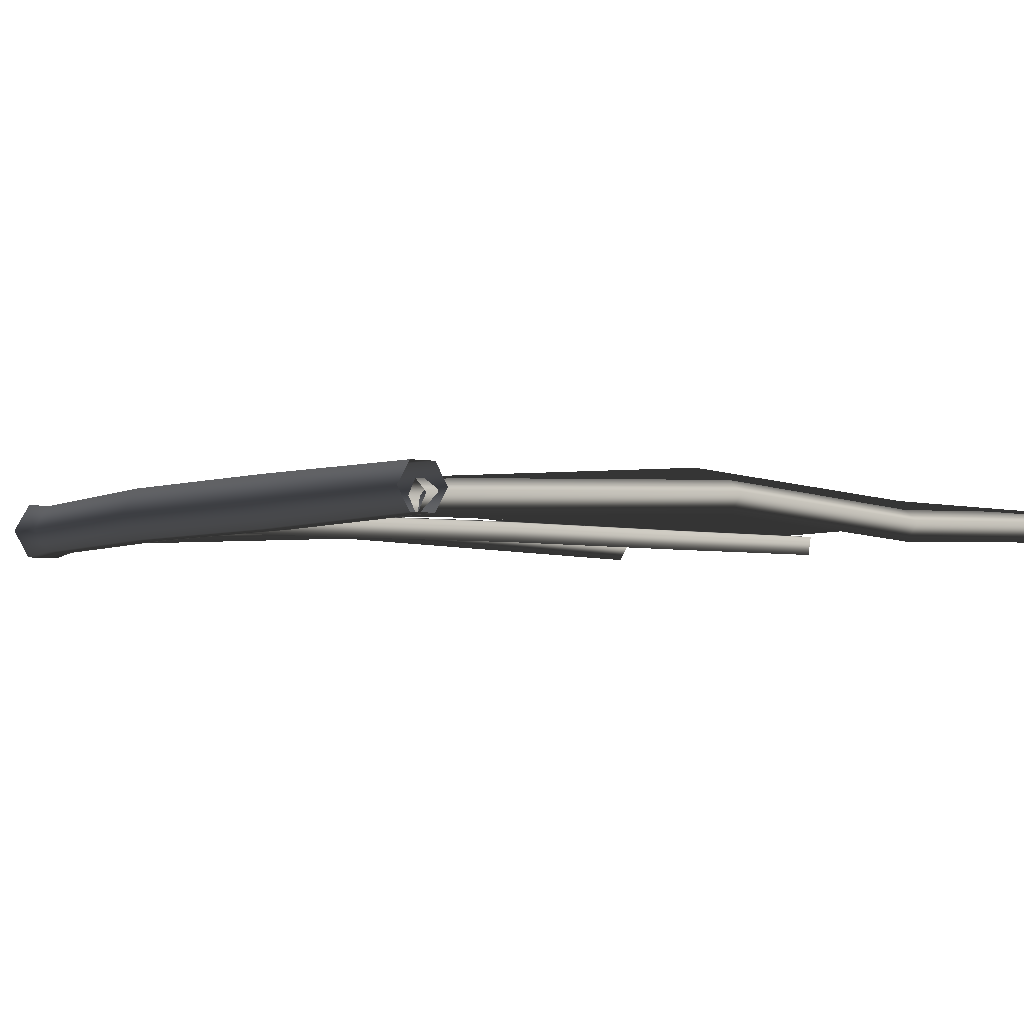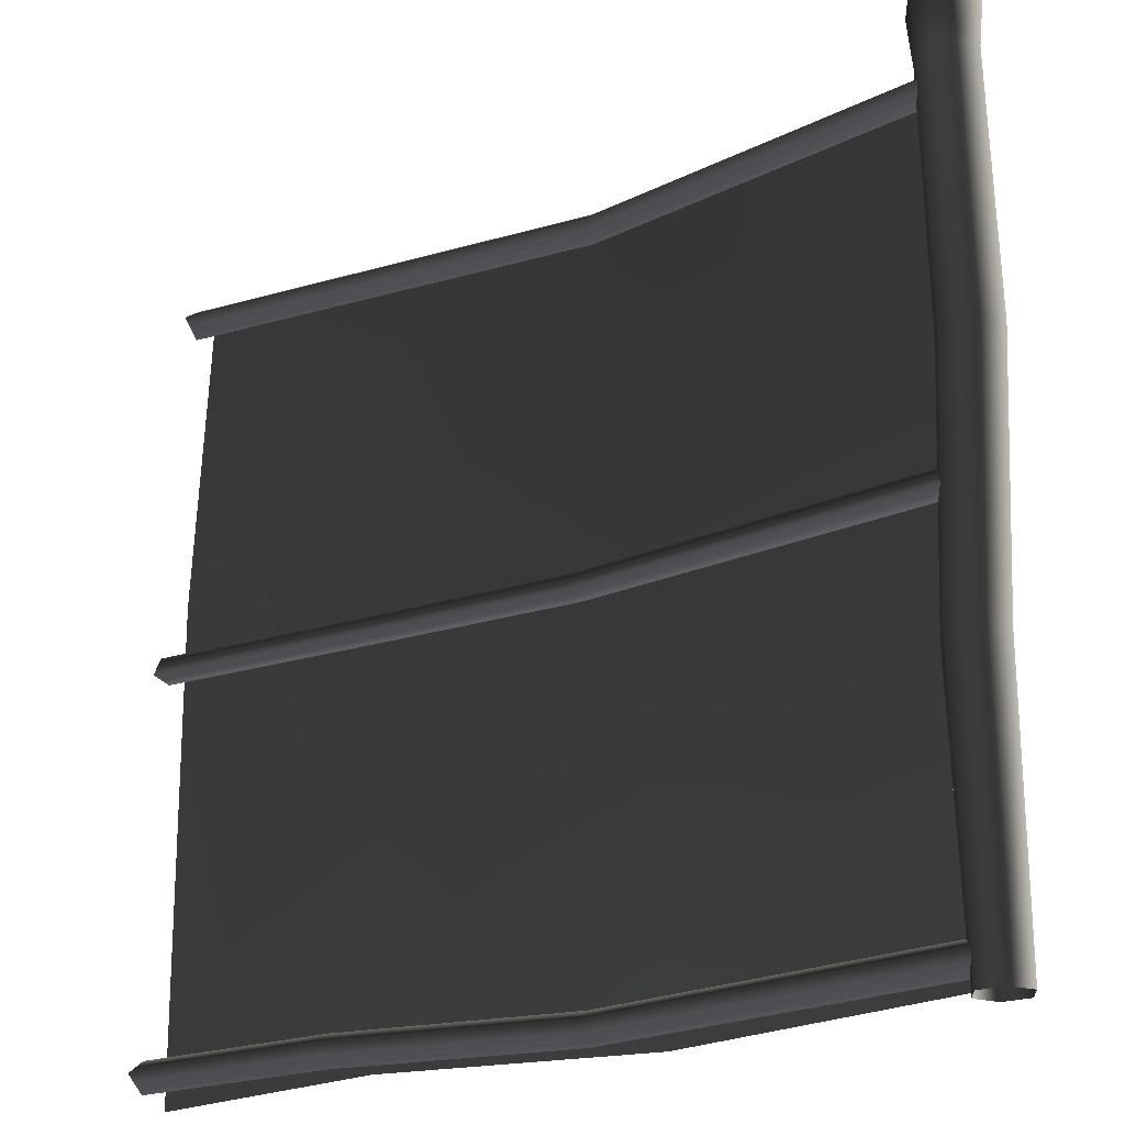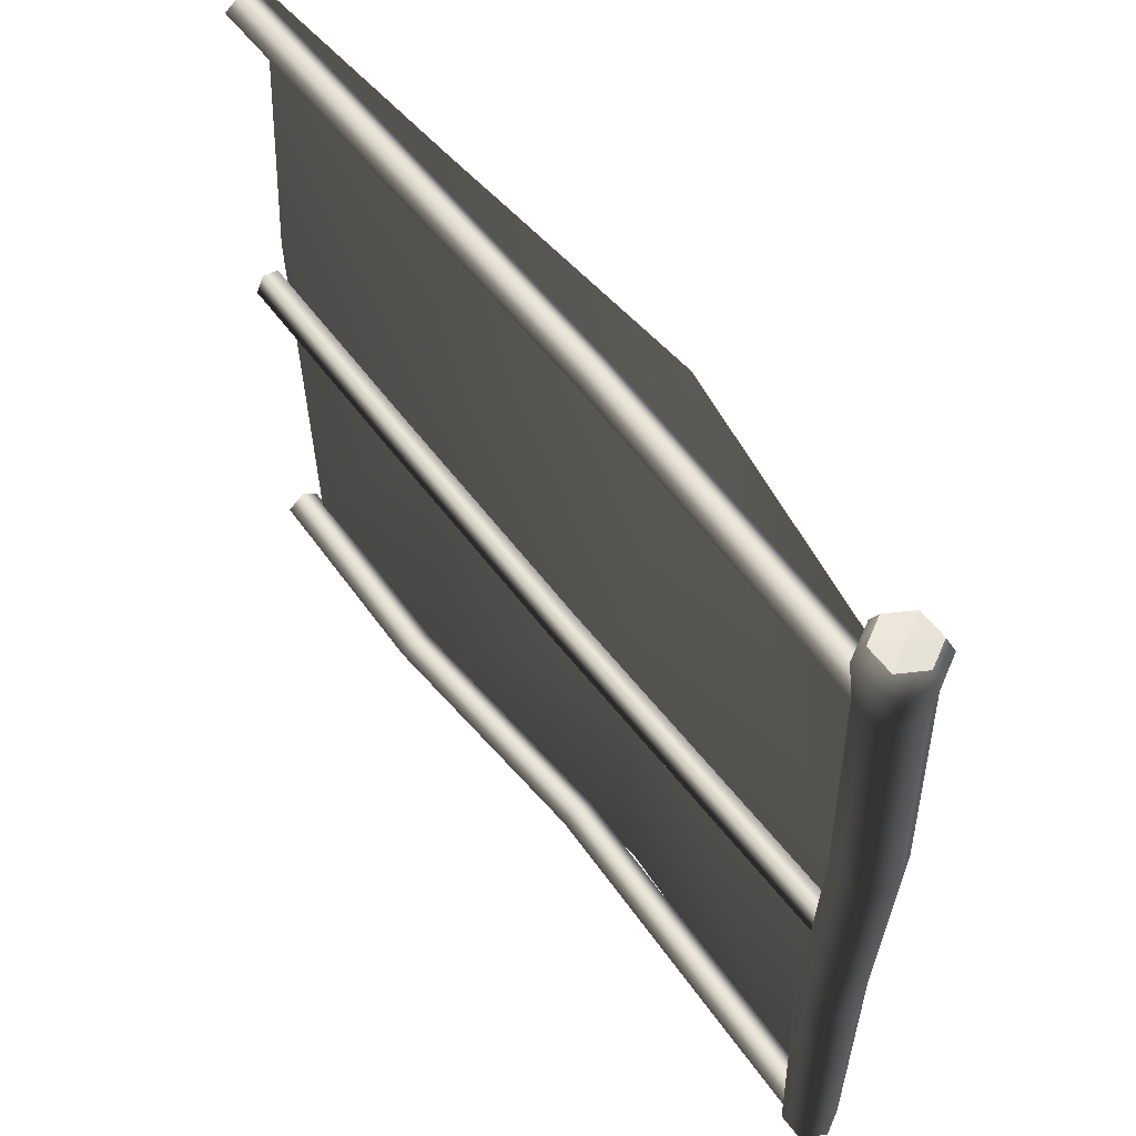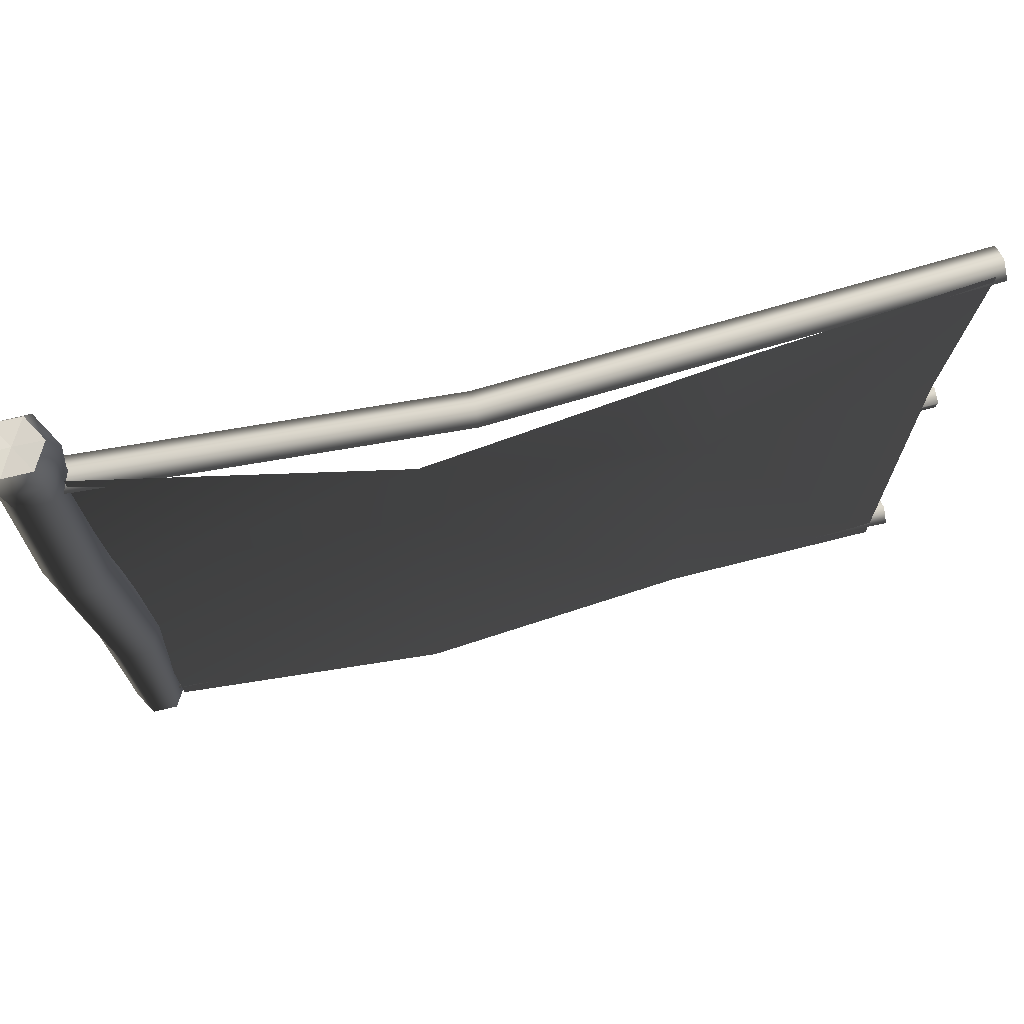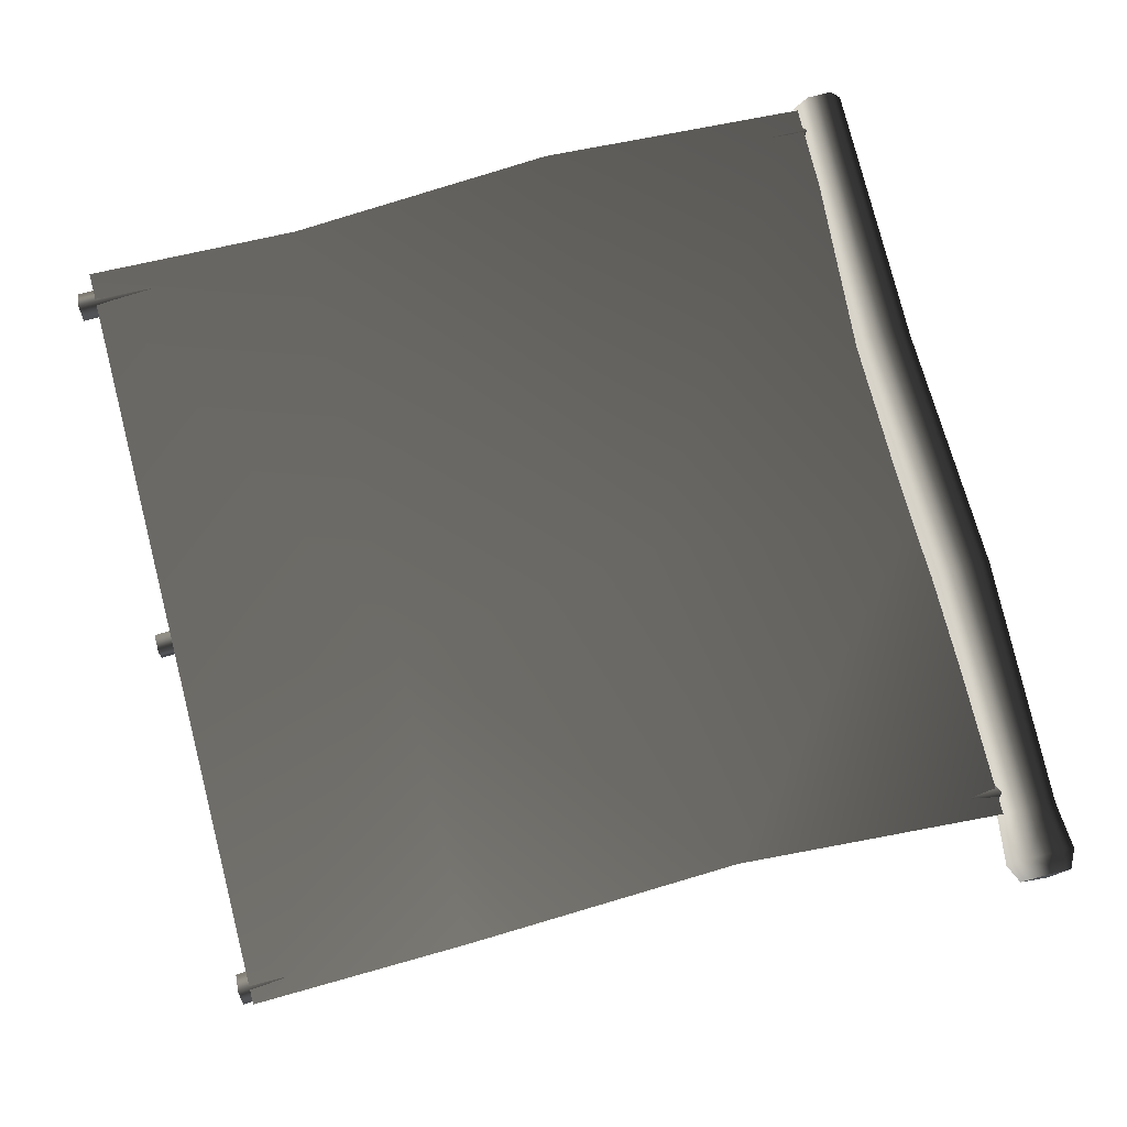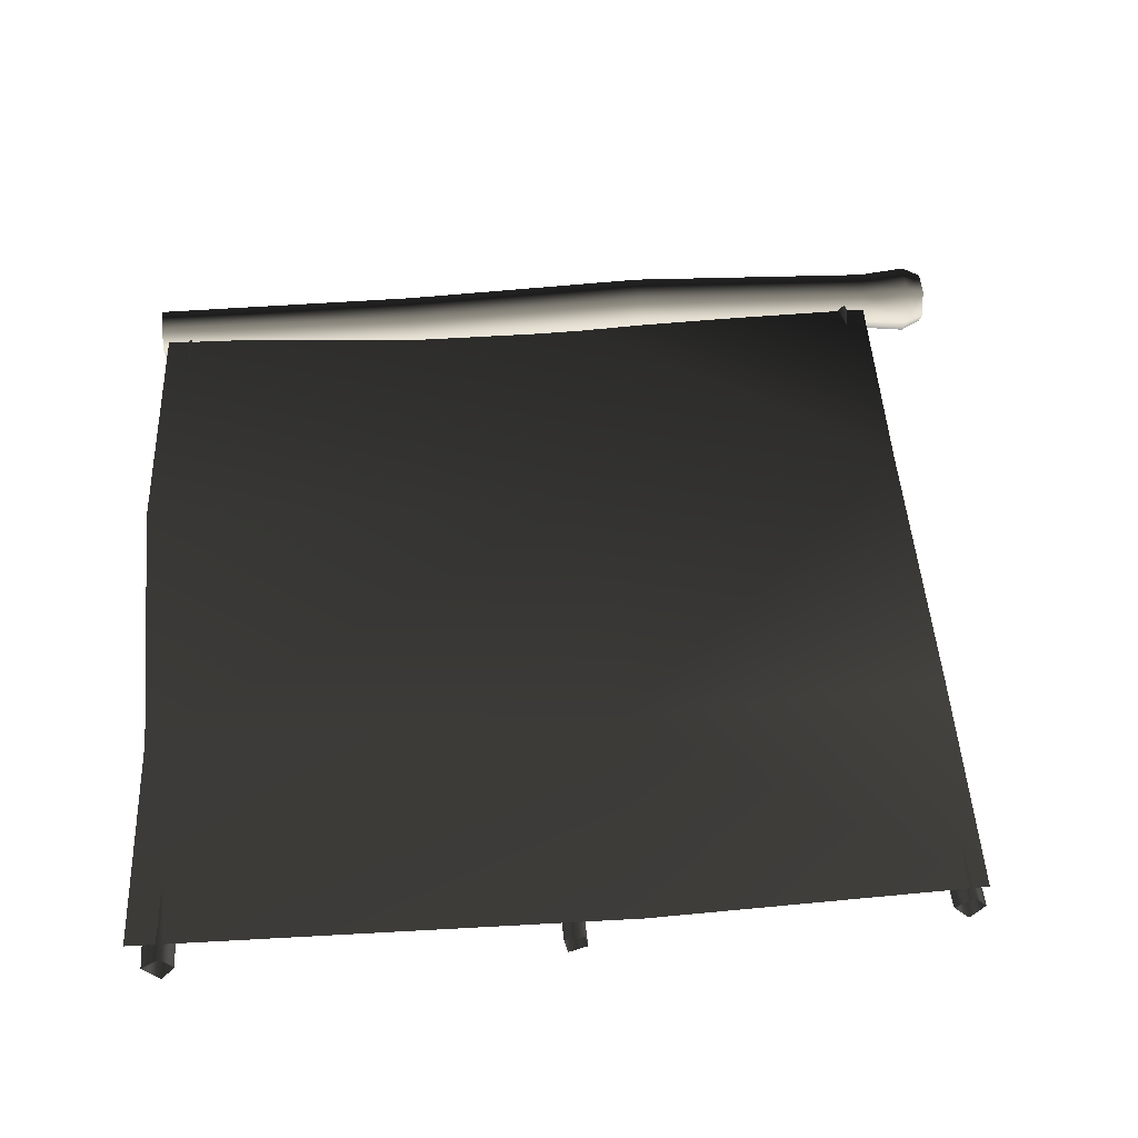
<metadata>
{"format":"obj","ext":"obj","renderer":"f3d","projection":"perspective","resolution":1024,"background":"white","views":[{"elev":-3.8,"azim":-34.9,"up":"+Z"},{"elev":-22.0,"azim":-146.7,"up":"+Y"},{"elev":58.1,"azim":-126.8,"up":"+Y"},{"elev":73.4,"azim":-13.5,"up":"+Y"},{"elev":78.1,"azim":165.7,"up":"+Z"},{"elev":49.4,"azim":86.0,"up":"+Z"}]}
</metadata>
<code>
v 0.03004 0.03248 -0.008993
v 0.8764 0.05417 0.05736
v 0.8762 0.01171 0.02511
v 0.02991 0.07563 0.02399
v 0.8761 0.08411 0.02311
v 0.03112 0.105 -0.01092
v 0.8757 0.05037 -0.02193
v 0.03148 0.07176 -0.05518
v 0.8762 0.01171 0.02511
v 0.03004 0.03248 -0.008993
v 1.467 0.02911 -0.0217
v 1.467 0.07216 0.0114
v 1.466 0.06825 -0.06781
v 1.467 0.02911 -0.0217
v 1.466 0.1017 -0.02359
v 1.971 0.03255 -0.008466
v 1.971 0.07538 0.02402
v 1.972 0.0716 -0.05521
v 1.971 0.03255 -0.008466
v 1.971 0.105 -0.01048
v 0.04169 0.948 -8.87e-05
v 0.8762 0.962 0.007236
v 0.876 0.9161 0.001022
v 0.04293 0.9942 0.00554
v 0.8762 0.9694 -0.03166
v 0.04335 1.001 -0.03286
v 0.876 0.9249 -0.0503
v 0.04223 0.9573 -0.05197
v 0.876 0.9161 0.001022
v 0.04169 0.948 -8.87e-05
v 1.467 0.9317 -0.002178
v 1.466 0.9778 0.003779
v 1.467 0.9408 -0.05375
v 1.467 0.9317 -0.002178
v 1.466 0.985 -0.0349
v 1.966 0.9477 -0.002756
v 1.965 0.9938 0.00296
v 1.966 0.9569 -0.05456
v 1.966 0.9477 -0.002756
v 1.965 1.001 -0.03552
v 0.0408 1.799 0.00297
v 0.8669 1.795 0.07641
v 0.867 1.753 0.04394
v 0.04124 1.842 0.03596
v 0.8672 1.825 0.04201
v 0.04314 1.871 0.001026
v 0.8673 1.791 -0.002913
v 0.04312 1.838 -0.04313
v 0.867 1.753 0.04394
v 0.0408 1.799 0.00297
v 1.951 1.806 0.007726
v 1.95 1.849 0.04057
v 1.949 1.845 -0.03857
v 1.951 1.806 0.007726
v 1.949 1.878 0.005753
v 0.06232 -5.016e-07 -3.899e-05
v 0.0511 0.6666 -0.05685
v 0.03109 -5.016e-07 -0.05393
v 0.08757 0.6665 0.006501
v -0.02215 0.6664 -0.05702
v -0.03106 -5.016e-07 -0.05381
v 0.03115 -5.016e-07 0.05393
v 0.05109 0.6663 0.06983
v -0.03112 -5.016e-07 0.05382
v -0.02213 0.6662 0.07
v -0.06209 -5.016e-07 -3.82e-05
v -0.0589 0.6662 0.006502
v -0.03106 -5.016e-07 -0.05381
v -0.02215 0.6664 -0.05702
v 0.02758 1.285 -0.05639
v 0.0655 1.285 0.009209
v -0.04808 1.284 -0.05624
v -0.08572 1.284 0.009208
v -0.04808 1.284 -0.05624
v -0.04802 1.284 0.07456
v 0.02753 1.285 0.07472
v 0.03698 1.895 -0.06377
v 0.0738 1.895 -2.404e-05
v -0.03666 1.895 -0.06382
v -0.07357 1.895 -2.463e-05
v -0.03666 1.895 -0.06382
v -0.03671 1.895 0.06386
v 0.03702 1.895 0.0638
v 0.04301 2.013 -0.07426
v 0.0859 2.013 2.342e-05
v -0.04277 2.013 -0.07426
v -0.08565 2.013 2.239e-05
v -0.04277 2.013 -0.07426
v -0.04277 2.013 0.07431
v 0.04301 2.013 0.07431
v 0.06415 2.059 2.287e-05
v 0.04301 2.013 -0.07426
v 0.0859 2.013 2.342e-05
v 0.03214 2.059 -0.05543
v -0.04277 2.013 -0.07426
v -0.0319 2.059 -0.05543
v -0.08565 2.013 2.239e-05
v -0.06391 2.059 2.295e-05
v -0.04277 2.013 0.07431
v -0.03189 2.059 0.05548
v 0.04301 2.013 0.07431
v 0.03214 2.059 0.05548
v 0.06415 2.059 2.287e-05
v 0.0001192 2.064 2.38e-05
v 0.03214 2.059 -0.05543
v 0.03214 2.059 -0.05543
v 0.0001192 2.064 2.38e-05
v -0.0319 2.059 -0.05543
v -0.0319 2.059 -0.05543
v 0.0001192 2.064 2.38e-05
v -0.06391 2.059 2.295e-05
v -0.06391 2.059 2.295e-05
v 0.0001192 2.064 2.38e-05
v -0.03189 2.059 0.05548
v -0.03189 2.059 0.05548
v 0.0001192 2.064 2.38e-05
v 0.03214 2.059 0.05548
v 0.03214 2.059 0.05548
v 0.0001192 2.064 2.38e-05
v 0.06415 2.059 2.287e-05
v 1.393 0.01854 0.02733
v 0.7263 1.049 0.01791
v 1.393 1.13 0.02568
v 0.7263 -0.003399 0.07426
v 1.927 -0.003399 0.01595
v 1.927 1.127 0.002059
v 0.7289 1.856 0.1515
v 0.05965 1.127 0.005314
v 0.06362 1.892 0.02856
v 1.391 1.877 0.0844
v 1.922 1.886 0.03982
v 0.05965 0.01667 0.02523
v 1.393 0.01854 0.02733
v 0.7263 1.049 0.01791
v 0.7263 -0.003399 0.07426
v 1.393 1.13 0.02568
v 1.927 -0.003399 0.01595
v 1.927 1.127 0.002059
v 0.7289 1.856 0.1515
v 0.05965 1.127 0.005314
v 0.06362 1.892 0.02856
v 1.391 1.877 0.0844
v 1.922 1.886 0.03982
v 0.05965 0.01667 0.02523
g fence_metal_A_1_9322_17
f 1 3 2
f 2 4 1
f 4 2 5
f 5 6 4
f 6 5 7
f 7 8 6
f 8 7 9
f 9 10 8
f 2 3 11
f 11 12 2
f 5 2 12
f 9 7 13
f 13 14 9
f 15 13 7
f 7 5 15
f 12 15 5
f 12 11 16
f 16 17 12
f 14 13 18
f 18 19 14
f 20 18 13
f 13 15 20
f 12 17 20
f 20 15 12
f 21 23 22
f 22 24 21
f 24 22 25
f 25 26 24
f 26 25 27
f 27 28 26
f 28 27 29
f 29 30 28
f 22 23 31
f 31 32 22
f 25 22 32
f 29 27 33
f 33 34 29
f 35 33 27
f 27 25 35
f 32 35 25
f 32 31 36
f 36 37 32
f 34 33 38
f 38 39 34
f 40 38 33
f 33 35 40
f 32 37 40
f 40 35 32
f 41 43 42
f 42 44 41
f 44 42 45
f 45 46 44
f 46 45 47
f 47 48 46
f 48 47 49
f 49 50 48
f 42 43 51
f 51 52 42
f 45 42 52
f 49 47 53
f 53 54 49
f 55 53 47
f 47 45 55
f 52 55 45
f 56 58 57
f 57 59 56
f 60 57 58
f 58 61 60
f 62 56 59
f 59 63 62
f 64 62 63
f 63 65 64
f 66 64 65
f 65 67 66
f 68 66 67
f 67 69 68
f 59 57 70
f 70 71 59
f 63 59 71
f 57 60 72
f 72 70 57
f 69 67 73
f 73 74 69
f 67 65 75
f 75 73 67
f 65 63 76
f 76 75 65
f 71 76 63
f 71 70 77
f 77 78 71
f 76 71 78
f 70 72 79
f 79 77 70
f 74 73 80
f 80 81 74
f 73 75 82
f 82 80 73
f 75 76 83
f 83 82 75
f 78 83 76
f 78 77 84
f 84 85 78
f 83 78 85
f 77 79 86
f 86 84 77
f 81 80 87
f 87 88 81
f 80 82 89
f 89 87 80
f 82 83 90
f 90 89 82
f 85 90 83
f 91 93 92
f 92 94 91
f 94 92 95
f 95 96 94
f 96 95 97
f 97 98 96
f 98 97 99
f 99 100 98
f 100 99 101
f 101 102 100
f 102 101 93
f 93 91 102
f 103 105 104
f 106 108 107
f 109 111 110
f 112 114 113
f 115 117 116
f 118 120 119
f 121 123 122
f 122 124 121
f 123 121 125
f 125 126 123
f 127 122 123
f 128 122 127
f 127 129 128
f 123 130 127
f 131 130 123
f 123 126 131
f 132 124 122
f 122 128 132
f 133 135 134
f 134 136 133
f 137 133 136
f 136 138 137
f 136 134 139
f 139 134 140
f 140 141 139
f 139 142 136
f 143 138 136
f 136 142 143
f 144 140 134
f 134 135 144

</code>
